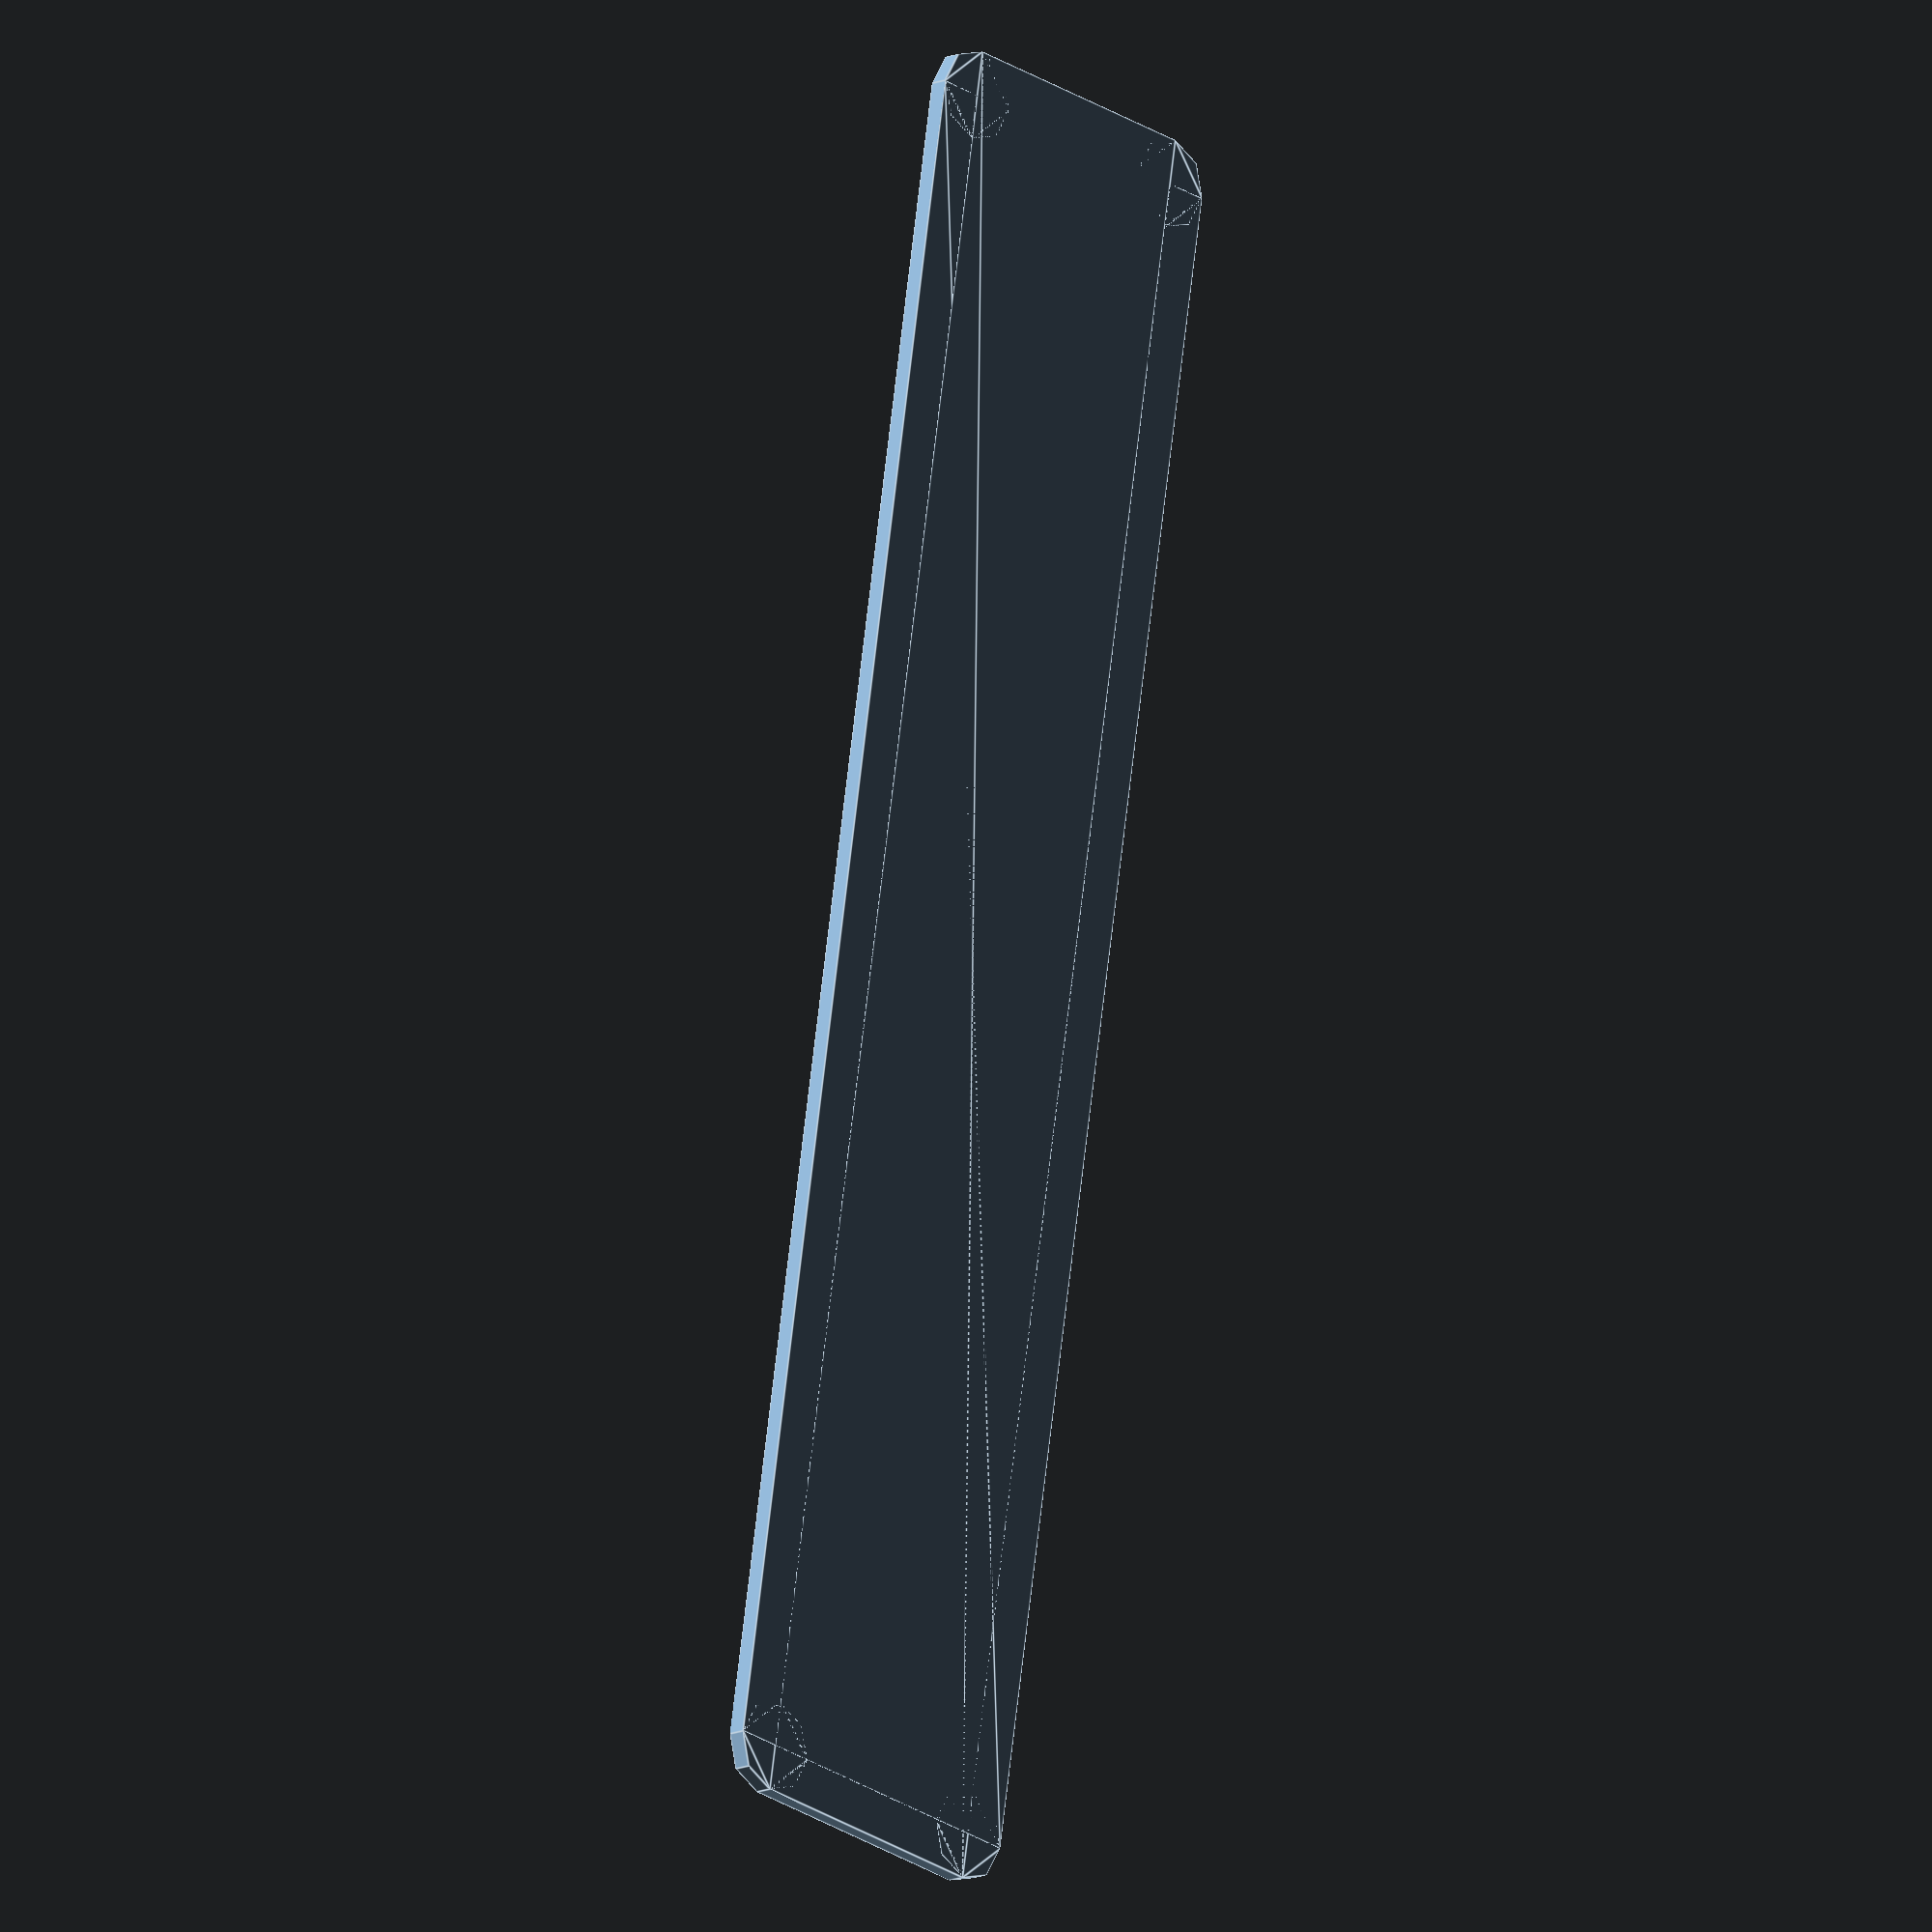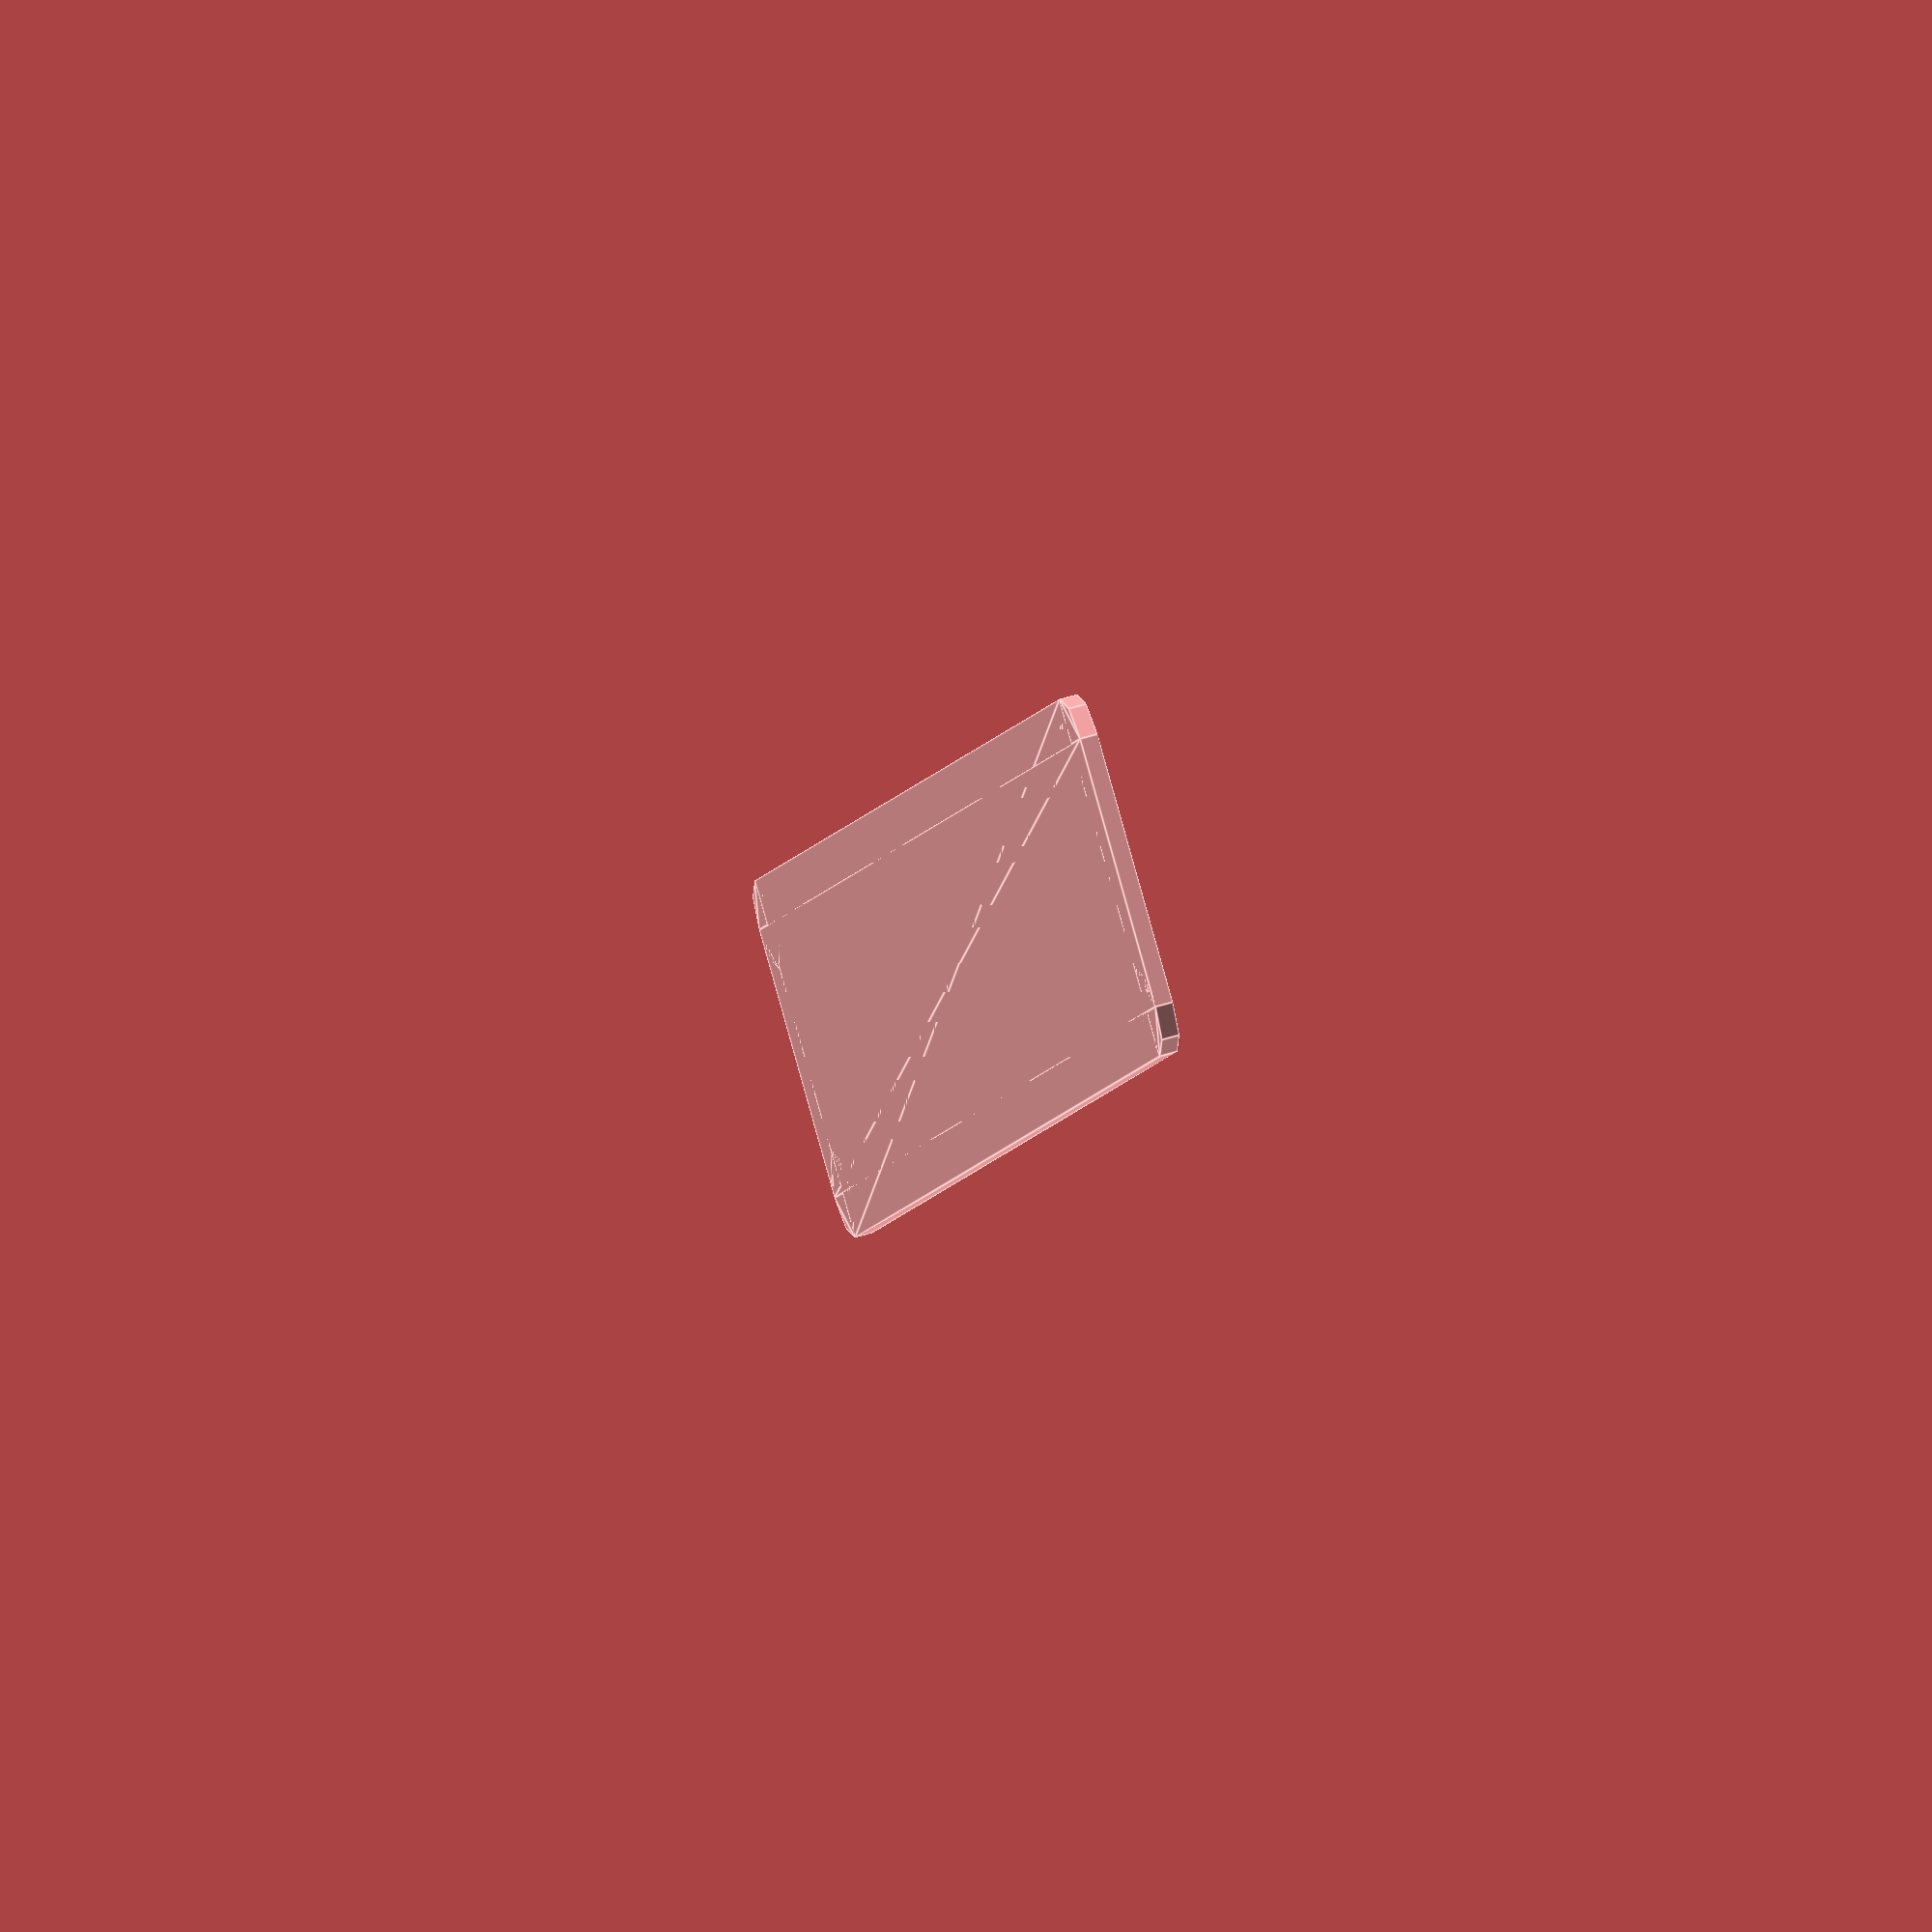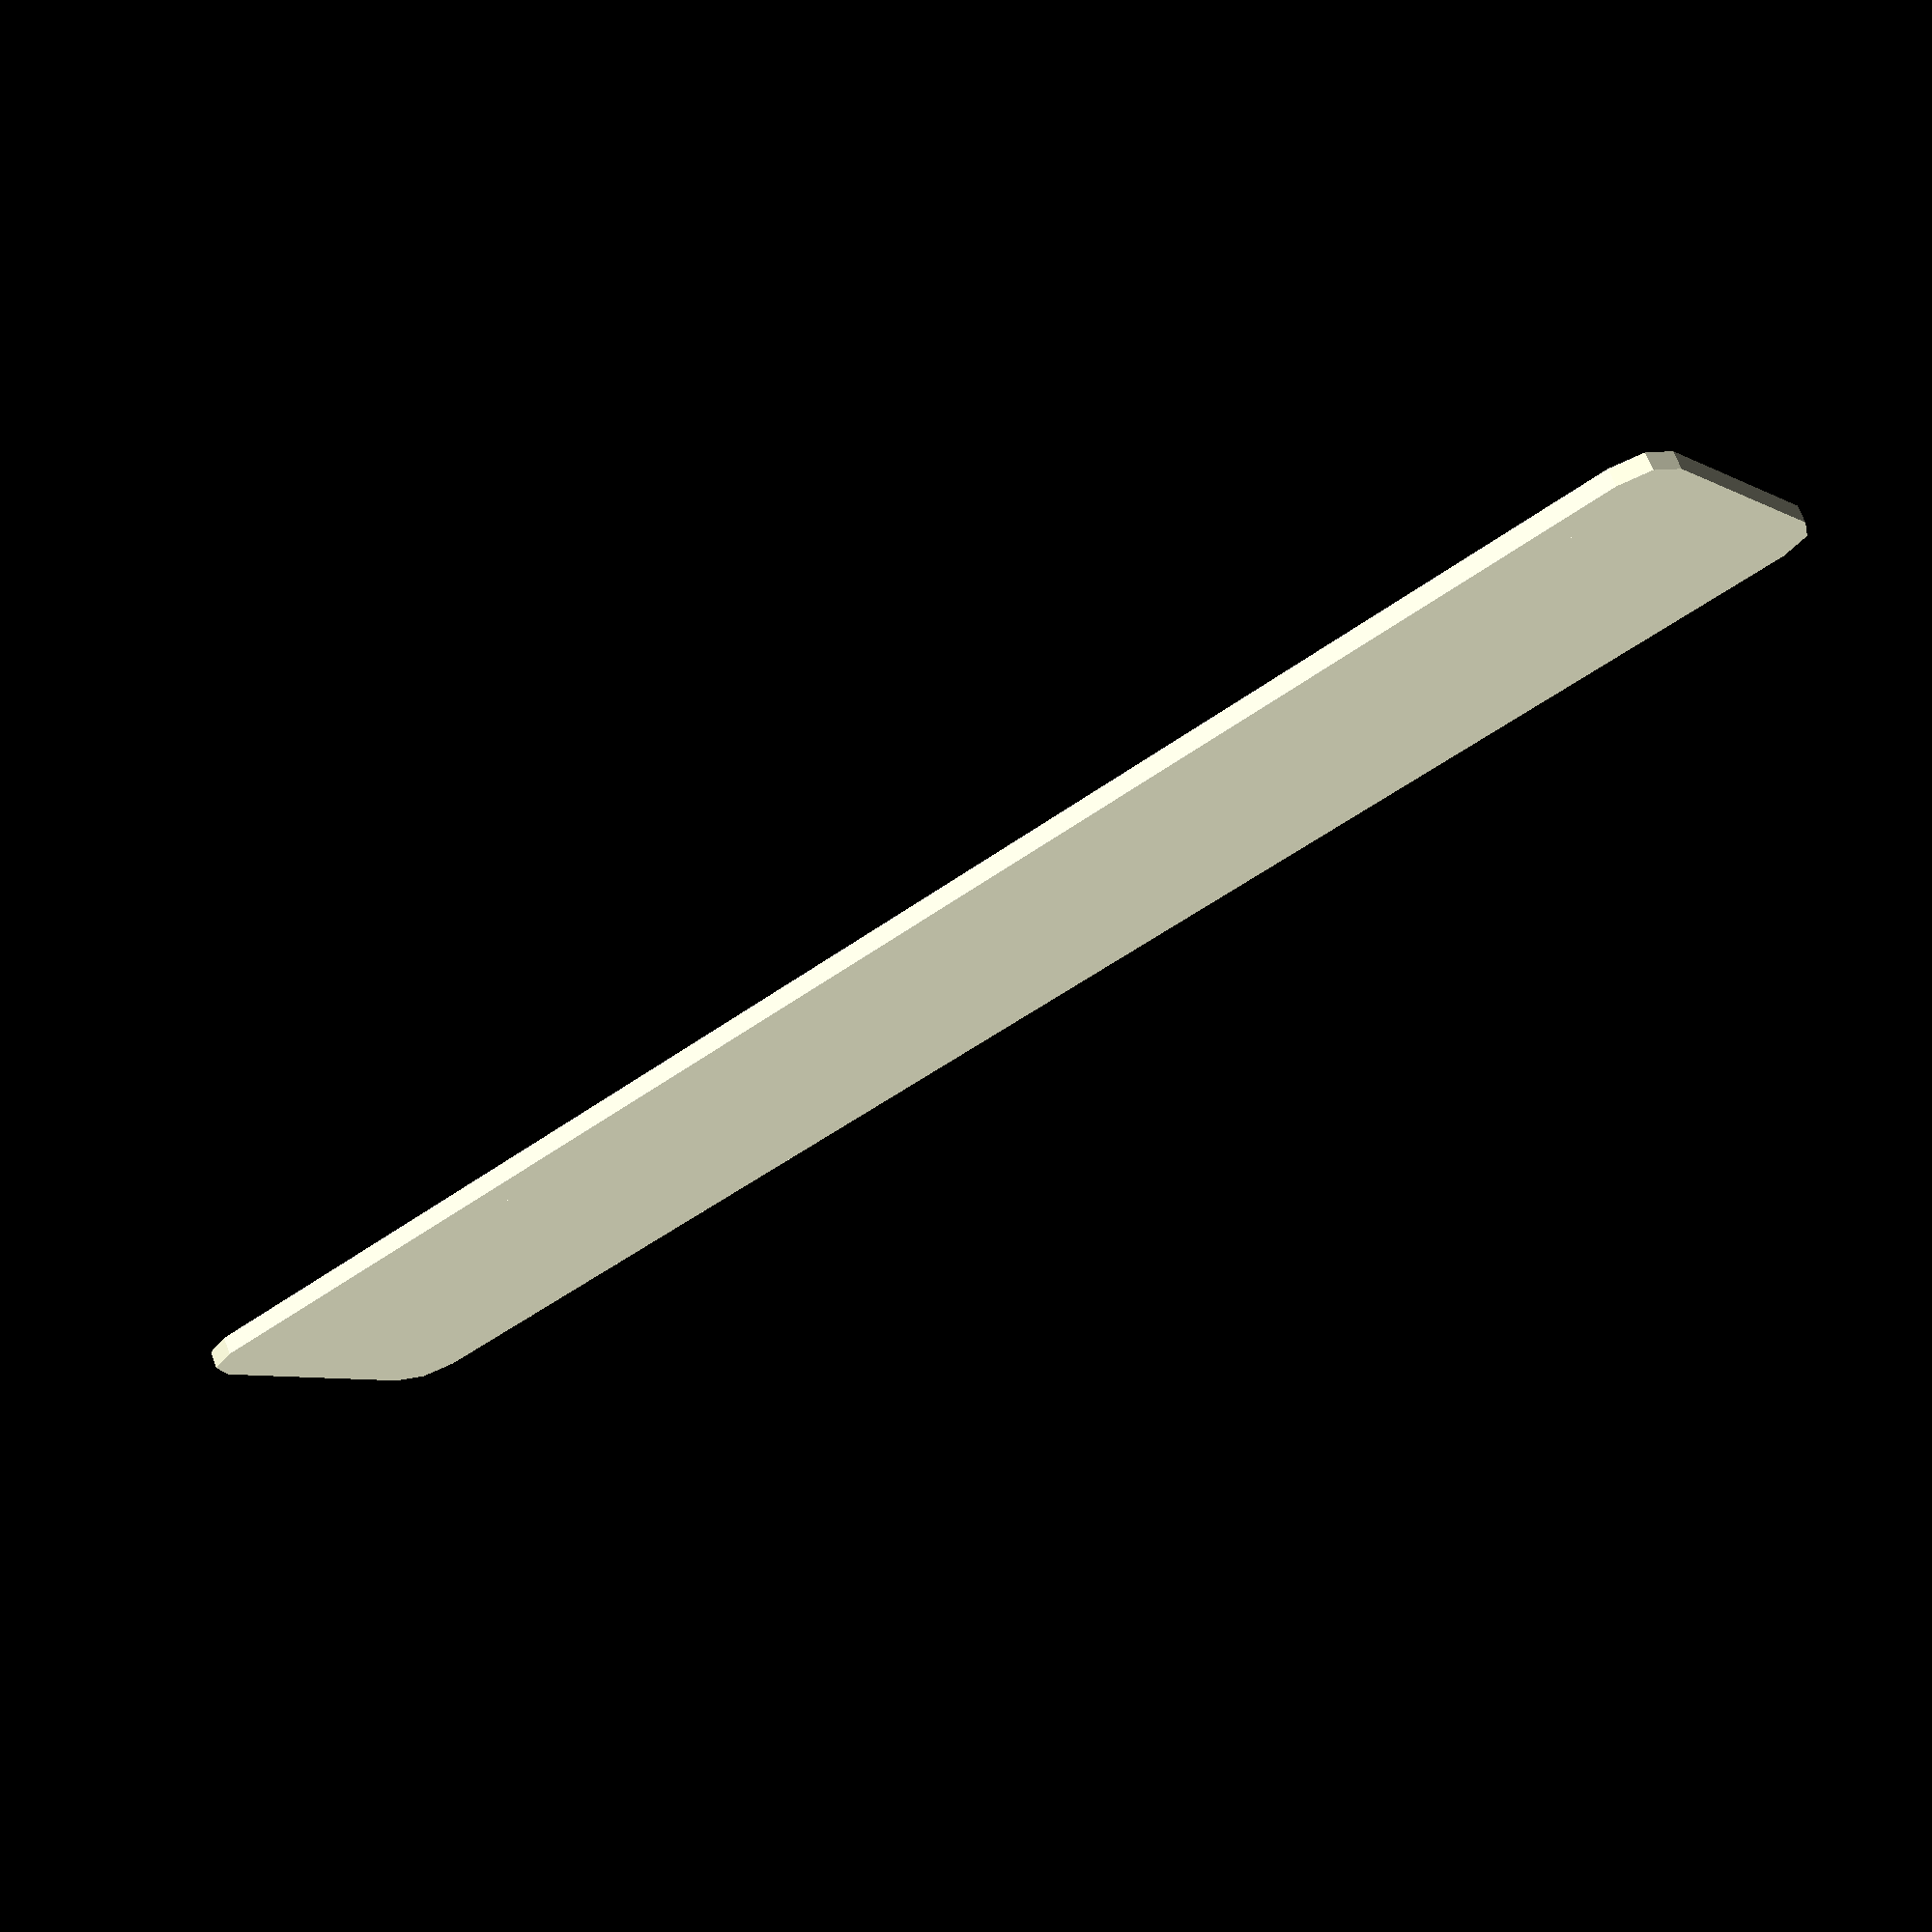
<openscad>

//rounded_corner_box(20, 100, 5, 5);
rounded_corner_box_2D(20, 100, 5);

module rounded_corner_box_2D(x, y, d) {
    translate([d, d])
    union() {
        translate([-d/2, -d/2])
            circle(d=d);
        translate([x-(1.5*d), -d/2])
            circle(d=d);
        translate([x-(1.5*d), y-(1.5*d)])
            circle(d=d);
        translate([-d/2, y-(1.5*d)])
            circle(d=d);
        translate([-d, -d/2])
            square([x, y-d]);
        translate([-d/2, -d])
            square([x-d, y]);      
    }
}

module rounded_corner_box(x, y, z, d)  {
    translate([d, d, 0])
    union() {
        cylinder(z, d , d);
        translate([x-(2*d), 0, 0])
            cylinder(z, d , d);
        translate([x-(2*d), y-(2*d), 0])
            cylinder(z, d , d);
        translate([0, y-(2*d), 0])
            cylinder(z, d , d);
        translate([-d, 0, 0])
            cube([x, y-(2*d), z]);
        translate([0, -d, 0])
            cube([x-(2*d), y, z]);      
    }
}
</openscad>
<views>
elev=193.0 azim=9.4 roll=225.5 proj=o view=edges
elev=127.2 azim=212.6 roll=108.7 proj=o view=edges
elev=110.5 azim=125.3 roll=20.6 proj=p view=solid
</views>
